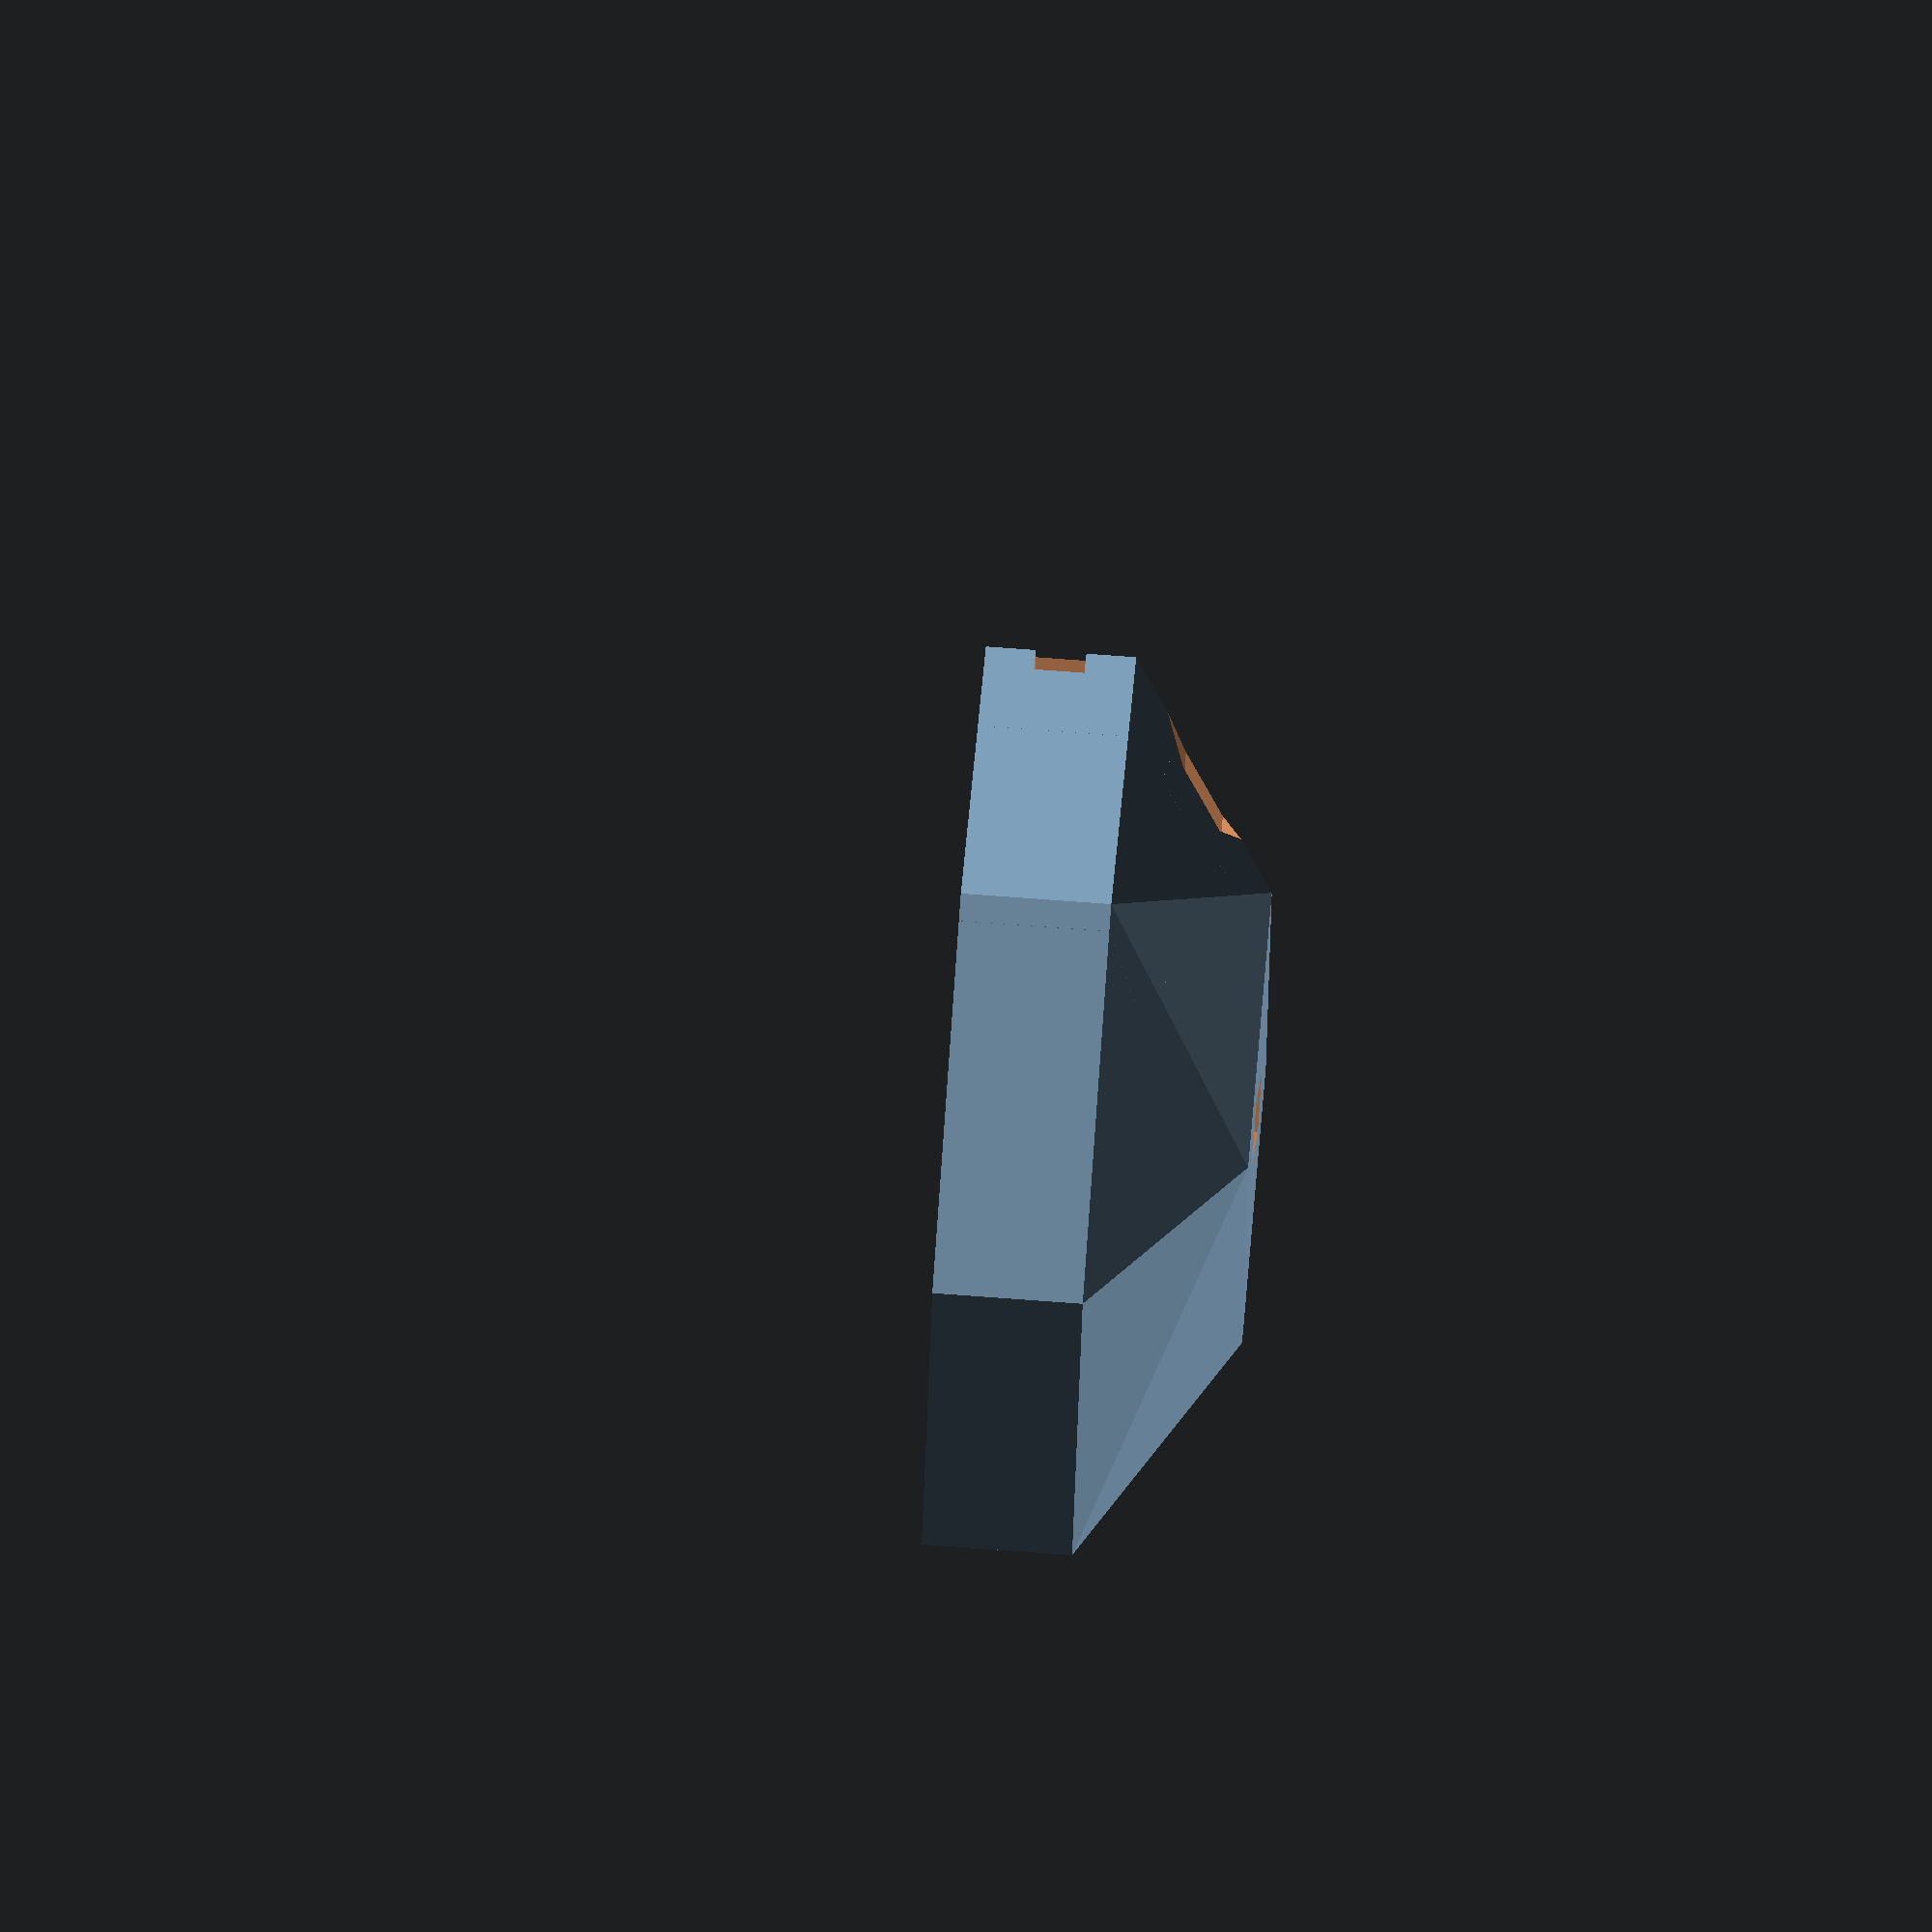
<openscad>
/*

Parametric Print+ Headphones: Mendel Edition
Version 1.1

(Changes to v1.1 (posted February 13, 2018): Fixed customizer formatting, added "Rounded Pattern" option to cups)

Housings and headband designed for the Print+ Headphone kit (http://print.plus), based on their original designs for the headphone housings.

Designed by Michael Jones using OpenSCAD v2015.03-2
Originally Published on http://www.thingiverse.com on November 24, 2017 with a CC BY licence

Thanks for checking out my code! ^_^

*/

/* [General] */

// Render the cup?
show_cup = 1; // [1:Yes,0:No]

// Render the cushion holder?
show_cushion_holder = 0; // [1:Yes,0:No]

// Render the headband? (For the time being will not render on its own)
show_band = 0; // [1:Yes,0:No]

/* [Threaded Rod] */
// Diameter of the threaded rod (in mm)
threaded_rod_diameter = 6.3;

// Width of the threaded rod nut (flat side to flat side) (in mm)
nut_width = 11;

// Thickness of the nut (in mm)
nut_thickness = 5;

/* [Cups] */
// Overall design of the cups
cup_type = 1; // [1:Low Poly,2:Retro,3:Pattern,4:Round Pattern]

// Left cup or right cup?
left_cup = 1; // [1:Left,0:Right]

// Generate supports for the cup?
cup_support = 1; // [1:Yes,0:No]

// Include a cutout for a nut in the housing? Otherwise can hold as a friction fit. (Highly recommended to disable this for Pattern cups!)
cup_nut_trap = 1; // [1:Yes,0:No]

// Draw your shape!
pattern_polygon = [[[-1.00,-14.00],[1.00,-14.00],[1.00,-7.00],[8.00,-9.00],[6.00,-5.00],[13.00,-1.00],[11.00,0.00],[13.00,5.00],[9.00,4.00],[8.00,6.00],[4.00,2.00],[6.00,11.00],[3.00,9.00],[0.00,14.00],[-3.00,9.00],[-6.00,11.00],[-4.00,2.00],[-8.00,6.00],[-9.00,4.00],[-13.00,5.00],[-11.00,0.00],[-13.00,-1.00],[-6.00,-5.00],[-8.00,-9.00],[-1.00,-7.00]],[0,1,2,3,4,5,6,7,8,9,10,11,12,13,14,15,16,17,18,19,20,21,22,23,24]]; // [draw_polygon:100x100]
                    

/* [Headband] */

// Inner diameter of the headband (in mm, 160 mm is a good size for a typical adult)
band_diameter = 160; // [100:1:200]

// Angle of the cups inward (a larger angle = a tighter pinch, will probably need to adjust this if your head is a lot wider than the default 160 mm)
band_angle = 25; // [10:1:45]

// Exit of the stereo wire on the side (like the original Print+) or on the front?
band_exit = 1; // [1:Front,0:Side]

// What kind of bevels on the rod connector?
connector_bevel_type = 2; // [0:None,1:Top Only,2:Top & Front,3:All Sides]


/* [Advanced Options] */

// How much room for error? (A little bit is strongly recommended)
tolerance = 0.25; // [0:0.05:0.4]

// For Low-Poly cups: Number of sides on the outer part of the cup?
cup_outer_segments = 7; // [5:1:12]

// For Low-Poly cups: Number of sides on the top section of the cup?
cup_inner_segments = 4; // [3:1:10]

// For Low-Poly cups: make the top pointy instead of flat? (Will block the nut trap if you have it active)
show_cap = 0; // [1:Yes,2:No]

// For Retro and Pattern cups: how big is the bevel (in mm)? (Set to zero for unbeveled corners)
cup_bevel = 2; // [0:0.05:4]

// For Retro and Pattern cups: flat or rounded bevel?
bevel_type = 0; // [0:Flat,1:Rounded]

// For Pattern cups: is the pattern embossed or raised?
pattern_type = 1; // [0:Embossed,1:Raised]

// For Pattern cups: how deep/tall is the pattern (in mm)?
pattern_depth = 1.5; // [1:0.05:5]

// For Pattern cups: size of empty "border" around pattern, to side of cup (in mm)
pattern_border = 0; // [0:1:25]

// For Pattern cups: rotate your pattern (in degrees)
pattern_rotate = 0; // [0:1:360]

// How big is the bevel for the rod connector on the headband (in mm)?
connector_bevel = 2; // [0:0.05:4]

/* [Hidden] */

function sagitta_rad(sag,chrd) = (pow(sag,2)+pow(chrd/2,2))/(2*sag);
function apothem(r,n) = r*cos(180/n);
function circumrad(a,n) = a / cos(180/n);
function circumrad_s(s,n) = s / 2 * sin(180/n);
function poly_side(apo,n) = apo * 2 * tan(180/n);
function hypo(s1,s2) = sqrt(pow(s1,2) + pow(s2,2));
function pythoside(h,s) = sqrt(pow(h,2)-pow(s,2));
function arc_angle(s,r) = s*180/(PI*r);
function axis_range(l,a=0) = max([for (x = l) x[a]]) - min([for (x = l) x[a]]); // Given a nested list l, calculates the total range of values on a given axis a (a = element of each component vector in nested list)


// The number of segments used for "true" circles. More segments = smoother curves, but longer render times and bigger .STL files
circle_seg = 50;

// [Debugging Options]
// When true, and the cups & cushion holders are rendered simultaneously, it will position the cushion holder inside the cup
mockup = false;

// Renders a dummy PCB inside the cup
show_PCB = false;

// Renders a dummy threaded rod into the cup
show_rods = false;

// Makes a cutaway of the cups, for inspecting how everything fits together. First elements turns it on/off, second element sets the axis ("x"/"y"/"z") and the third element sets the direction (1/-1)
cutaway = [false,"y",1];

// [Measured values for Print+ Hardware]
// [Cup housing measurements]
// N.B. The L/R plug and stereo jack are both centered on PCB, with the jack on the underside of the PCB

speaker_cup_dia = 40;
speaker_cup_thick = 10.8; // Includes Magnet + PCB + Cup
inner_ring_dia = 23.7;
PCB_extend = 13.5; // From end to edge of cup (not including jack)
PCB_width = 17.1;
PCB_thick = 1.8;
magnet_thick = 1;


jack_thick = 5.2;
jack_ext = 2; // Extension of the jack from the end of the PCB
jack_total_length = 14; // Including the extension
headphone_cable_dia = 6; // Diameter at its thickest (for clearance into the housing)

plug_back = 9; // Distance from end of PCB to stereo connector
plug_dia = 2; // Diameter of the stereo cable at its widest (i.e. the plug)
plug_con_length = 5; // Length of the plug connector, to prevent making bends that it can't do

// [Cushion holder measurements]
cushion_outer_dia = 72; // Measured from original Print+
cushion_height = 1.5; // Amount of height before indent
cushion_indent = 1; // Approximate indentation for cushion to grip onto

// The following define the friction fit between the cushion holder and the cup. The top is slightly indented to help it fit inside
cushion_link_height = 2.5;
cushion_link_width = 1.5;
cushion_link_outer_indent = 0.5;
cushion_link_inner_indent = 0;
cushion_holder_h = cushion_height*2;

// [Headband measurements]

band_cushion_length = 197; // Total length of the band cushion (including the plastic tabs)

// The following define the headband cushion plastic tabs
band_cushion_thickness = 1.5; // Thickness of the plastic tabs
band_cushion_tab = 15; // Length of the plastic tabs (backwards from the ends of the cushion)
band_cushion_width = 11; // Width of the tabs




// [Calculated/Derived Variables and Arbitrary (Non-Measured) Dimensions]
// [Cup & Threaded Rod Variables]

// Sanitizing inputs for threaded rod variables
threaded_rod_dia = threaded_rod_diameter > 0 ? threaded_rod_diameter : 1;
nut_flat_width = nut_width > 0 ? nut_width : 1;
nut_thick = nut_thickness > 0 ? nut_thickness : 1;

nut_rad = circumrad(nut_flat_width/2,6);

housing_lower_h = speaker_cup_thick+jack_thick/2; // Lower segment height (including the PCB (with headphones jack), channel for L/R cable and cutout for the cushion holder)
housing_total_h = nut_flat_width > housing_lower_h - 2 ? nut_flat_width * 1.5 + housing_lower_h : housing_lower_h * 2; // Arbitrarily double, but accommodates the size of the threaded rod + nut if they're really big
housing_upper_h = housing_total_h - housing_lower_h;

PCB_length = PCB_extend + speaker_cup_dia / 2;
cup_housing_thick = speaker_cup_thick - PCB_thick - magnet_thick;


// [PCB Variables]
cradle_thick = PCB_thick + jack_thick + tolerance;
cradle_PCB_top_diff = PCB_width/2 + tolerance - jack_thick;
round_rad = circumrad(speaker_cup_dia / 2,circle_seg);
cone_height = tolerance; // For the cone supporting the speaker, how much it extends beyond the height of the magnet + PCB
crown_height = cup_housing_thick/2; // How deep the speaker sits into the cups
rad_diff = round_rad - (inner_ring_dia / 2) + tolerance;
cup_bottom_rad = round_rad + (rad_diff/cradle_thick * cone_height);

base_angle = atan(cradle_PCB_top_diff /(jack_thick+tolerance));
new_top = (cradle_thick * tan(base_angle)) + jack_thick;

// This is actually the overall radius of the housing, it's calculated here to fit the PCB
housing_rad = circumrad(hypo(PCB_length,new_top,2)+2,cup_outer_segments);

cap_height = (housing_rad / 2) * (housing_upper_h / (housing_rad/2)) / 2;

pattern_rad = housing_rad - cup_bevel - pattern_border;

// [L/R cable channel Variables]

channel_rad = hypo(PCB_extend - plug_back + speaker_cup_dia/2, new_top);
channel_height = cup_housing_thick/2+tolerance*2;
channel_width = plug_dia*2.5;

channel_turn_rad = 10; // Radius of the turn of the main channel path towards its exit

channel_narrow = plug_dia/2 - 0.1; // Width of the channel at the narrow part
narrow_angle = 15; // Distance from the upwards part of the channel
inner_cutter = channel_rad - channel_narrow;
outer_cutter = channel_rad + channel_narrow;

channel_fillet = channel_width / 2;
inner_cutter_angle = asin(new_top/(inner_cutter-channel_fillet*2));
outer_cutter_angle = asin(new_top/(outer_cutter+channel_fillet)) + asin(channel_fillet/outer_cutter);


minor_turn_angle = acos(channel_turn_rad/(channel_rad+channel_turn_rad));
major_turn_angle = asin(channel_turn_rad/(channel_rad+channel_turn_rad));
channel_turn_ext = pythoside(channel_rad+channel_turn_rad,channel_turn_rad);
channel_ext_to_end = housing_rad - channel_turn_ext;
channel_exit_rise = (housing_lower_h/2);
rise_steepness = channel_exit_rise*1.2;

support_height = cradle_thick + cone_height + crown_height;

cushion_rad = (apothem(housing_rad,cup_outer_segments) - circumrad(channel_rad+channel_width/2,circle_seg))/2 + circumrad(channel_rad+channel_width/2,circle_seg);

band_width = 20; // The width (front-to-back thickness) of the headband

band_thick = plug_dia + 2.4; // How thick the band is overall

nut_connector_length = 25;

band_exit_height = 9;

band_cushion_angle = arc_angle(band_cushion_length,band_diameter/2);
cushion_tab_angle = arc_angle(band_cushion_tab,band_diameter/2);
band_channel_angle = 10;
band_center_rad = band_diameter/2+ band_thick/2;


connector_dim = [(circumrad(nut_rad,6)+1)*2+5,nut_connector_length,band_width];

/* [Fundamental Shape Modules] */
module acylinder(h,r,fn=100,center = false) {
    cylinder(h=h,r=circumrad(r,fn),$fn=fn,center=center);
}

module square_torus(r_out, r_in, h, center=false, fn=circle_seg, pinch = false, r_out_top = 2, r_in_top = 1){
    if (pinch == false) {
        difference(){
            linear_extrude(height = h,center=center)
            difference(){
                circle(r=r_out,$fn=fn);
                circle(r=r_in,$fn=fn);
            }
        }
    }
    else {
        difference(){
            cylinder(r1=r_out,r2=r_out_top,h=h,center=center, $fn = fn);
            cylinder(r1=r_in,r2=r_in_top,h=h,center=center, $fn = fn);
        }
    }   
}


module round_torus(r_in,r_out,h,fn=circle_seg,top_fn=circle_seg){
    rad = (r_out-r_in)/2;
    translate([0,0,rad])
    rotate_extrude(convexity=10,$fn=fn)
    hull(){
        translate([r_in+rad,0]) circle(rad,$fn=top_fn);
        translate([r_in+rad,h-rad*2]) circle(rad,$fn=top_fn);
    }
}
module torus_slice(r_in,r_out,h,angle,fn=circle_seg,axis=false,rounded=false,top_fn=circle_seg){
    
    a = angle % 180;
    intersection(){
        if (rounded == false) 
        square_torus(r_in=r_in, r_out=r_out,h=h,fn=fn);
        else round_torus(r_in=r_in, r_out=r_out,h=h,top_fn=top_fn,fn=fn);
        int_len = r_out/cos(angle/2);
        if (a > 0) {
            hull(){
                rotate([0,0,axis == false ? 0 : -90 + a/2]) translate([-int_len,0,0]) cube([int_len,1,h]);
                rotate([0,0,axis == false ? 180 - a : 90 - a/2]) cube([int_len,1,h]);
            }
        } else {
          translate([0,r_out,0]) cube(r_out*2,center=true);
        }  
    }
}
/* [PCB-related Modules] */
module PCB_cradle_cut(){
    hull(){
        translate([-new_top,-cup_housing_thick/2-tolerance,0]) cube([new_top*2,cup_housing_thick/2+tolerance,PCB_length+tolerance*2]);
        translate([-jack_thick,0,0]) cube([jack_thick*2,cradle_thick,PCB_length+tolerance*2]);
    }
}
module speaker_PCB(left = true,dummy=false){
    
    if (dummy == true) {
        cylinder(h=cup_housing_thick, r=round_rad, $fn = circle_seg);
        translate([0,-PCB_width/2, -PCB_thick]) cube([PCB_length, PCB_width,  PCB_thick]);
        translate([0,0,-PCB_thick-magnet_thick]) acylinder(h=PCB_thick+magnet_thick,r=inner_ring_dia/2);
    }
    else {
                
        translate([0,0,-cradle_thick]) cylinder(r2=cup_bottom_rad, r1=inner_ring_dia/2, h=cradle_thick+cone_height,$fn=circle_seg);
        translate([0,0,cone_height]) cylinder(r=round_rad + (rad_diff/cradle_thick * cone_height), h=crown_height,$fn=circle_seg);
        
        rotate([-90,0,-90]) PCB_cradle_cut();
                
    }
    
    if (left == true && dummy == true){
        translate([PCB_length-jack_total_length+jack_ext,-jack_thick/2,-PCB_thick-jack_thick]) cube([jack_total_length-jack_ext,jack_thick,jack_thick]);
        translate([PCB_length + jack_ext / 2, 0, -PCB_thick-jack_thick/2]) rotate([0,90,0]) acylinder(h=jack_ext,r=jack_thick/2,center=true);
    }
    else if (left == true && dummy == false){
        // Inner hole (for the jack to poke out)
        translate([PCB_length + 10 + tolerance*2, 0, -PCB_thick-jack_thick/2]) rotate([0,90,0]) acylinder(h=20,r=jack_thick/2+(tolerance*2),center=true);
        // Outer hole (for the headphone wire to fit inside
        translate([PCB_length + 10 + jack_ext + tolerance*2, 0, -PCB_thick-jack_thick/2]) rotate([0,90,0]) acylinder(h=20,r=headphone_cable_dia*0.75,center=true);
    }
}
/* [L/R Cable Channel Modules] */
module channel_run(){
    intersection(){
        square_torus(channel_rad+channel_width/2,channel_rad-channel_width/2,channel_height+channel_exit_rise);

        hull(){
            translate([0,channel_rad,(channel_height-tolerance)/2]) rotate([90,0,0]) cylinder(h=channel_width*3,r=(channel_height-tolerance)/2,center=true,$fn=25);
            translate([rise_steepness,channel_rad,channel_exit_rise+tolerance]) rotate([90,0,0]) cylinder(h=channel_width*3,r=channel_height/2,center=true,$fn=25);
            
        
        translate([(channel_height/2+rise_steepness)/2,channel_rad,(channel_height-tolerance)/2]) cube([channel_height/2 + rise_steepness,channel_height*3,channel_height-tolerance],center=true);
        }
    
    }
    
    intersection(){
        square_torus(channel_rad+channel_width/2,channel_rad-channel_width/2,channel_height-tolerance);
        
        translate([-channel_rad*1.25,channel_rad*1.25,0]) cube(channel_rad*2.5,center=true);
    }
        
    intersection(){
        translate([0,0,channel_exit_rise+tolerance]) square_torus(channel_rad+channel_width/2,channel_rad-channel_width/2,channel_height,center=true);
        
        translate([channel_rad*1.25+rise_steepness,channel_rad*1.25,0]) cube(channel_rad*2.5,center=true);
    }
}



module minor_channel_turn(){
    difference(){
        rotate_extrude(convexity = 10, $fn = 64) translate([channel_turn_rad,0]) square([channel_width,channel_height],center=true);
        translate([channel_turn_rad*1.25,0,0]) cube(channel_turn_rad*2.5,center=true);
        rotate([0,0,-minor_turn_angle]) translate([-channel_turn_rad*1.25,0,0]) cube(channel_turn_rad*2.5,center=true);
    }
    
}

module channel_path(){
    difference(){
        channel_run();
        
        rotate([0,0,major_turn_angle]) translate([0,-channel_rad*1.25,0]) cube(channel_rad*2.5,center=true);
        
        rotate([0,0,-inner_cutter_angle]) torus_slice(r_in = inner_cutter - channel_fillet * 2, r_out = inner_cutter, h = channel_height, angle = 90 - narrow_angle - inner_cutter_angle, fn=circle_seg);
        
        rotate([0,0,-outer_cutter_angle]) torus_slice(r_in = outer_cutter, r_out = outer_cutter + channel_fillet * 2, h = channel_height, angle = 90 - narrow_angle - outer_cutter_angle, fn=circle_seg);
        
        for (x=[[inner_cutter,inner_cutter_angle,1],[outer_cutter,outer_cutter_angle,-1]]){
            
            rotate([0,0,-x[1]]) translate([-x[0]+channel_fillet*x[2],0,0]) cylinder(h=channel_height,r=channel_fillet,$fn=circle_seg);
            
            rotate([0,0,-90+narrow_angle]) translate([-x[0]+channel_fillet*x[2],0,0]) cylinder(h=channel_height,r=channel_fillet,$fn=circle_seg);
        }

    }
    
    translate([channel_turn_ext,channel_turn_rad,channel_exit_rise+tolerance]) minor_channel_turn();
    
    translate([channel_ext_to_end/2+channel_turn_ext,0,channel_exit_rise+tolerance]) cube([channel_ext_to_end,channel_width, channel_height],center=true);
}

/* [Cup Housing Modules] */
module threaded_rod_subtractor(demo=false,nut=true){
    if (demo == true){
        translate([housing_rad*0.75,0,housing_total_h - housing_upper_h / 2]) rotate([0,90,0]) cylinder(d=threaded_rod_dia,h=housing_rad*2,center=true,$fn=50);
    translate([0,0,housing_total_h - housing_upper_h / 2]) rotate([0,90,0]) rotate([0,0,30]) acylinder(r=nut_flat_width/2,h=nut_thick, fn = 6, center = true);
    } else {
        translate([housing_rad-(nut_thick + tolerance)/2,0,housing_total_h - housing_upper_h / 2]) rotate([0,90,0]) acylinder(r=threaded_rod_dia/2,h=housing_rad*2,center=true,fn=6);
        
        translate([-(nut_thick + tolerance)/2,0,housing_total_h - housing_upper_h / 2]) rotate([0,-90,0]) cylinder(r1=circumrad(threaded_rod_dia/2,6), r2 = threaded_rod_dia / 2, h=housing_rad/4-(nut_thick + tolerance)/2,$fn=6);
        
        if (nut == true) translate([0,0,housing_total_h + 10 - nut_flat_width / 2]) cube([nut_thick + tolerance * 2, circumrad(nut_flat_width/2,6) * 2 + tolerance * 2,housing_upper_h + tolerance * 2 + 20], center = true);
    }
}

module extruded_pattern(){
    max_x = axis_range(pattern_polygon[0],0);
    max_y = axis_range(pattern_polygon[0],1);
    
    rotate([0,0,-90-pattern_rotate]) resize([max_x >= max_y ? pattern_rad * 2 : 0, max_y > max_x ? pattern_rad * 2 : 0, 0], auto = [true,true,false]) linear_extrude(height = cup_type < 4 ? pattern_depth : housing_upper_h*2, convexity = 20) polygon(points = pattern_polygon[0], path = pattern_polygon[1]);
}

module cups(type = 1, seg_out = cup_outer_segments, seg_in = cup_inner_segments, rounded = false, bevel = 2){
    if (type == 1) { // Low Poly
        hull(){
            cylinder(h=housing_lower_h,r=housing_rad,$fn=seg_out);
            rotate([0,0,0]) cylinder(h=housing_total_h,r=housing_rad/2,$fn=seg_in);
        }
    }
    else if (type == 2) { // Retro
        cylinder(h=housing_lower_h-bevel/2,r=housing_rad,$fn=seg_out);
        cylinder(h=housing_total_h-bevel/2,r=housing_rad/2,$fn=seg_in);
        translate([0,0,housing_lower_h-bevel/2]) cylinder(h=bevel,r1=housing_rad,r2=housing_rad-bevel ,$fn=seg_in);
        translate([0,0,housing_total_h-bevel/2]) cylinder(h=bevel,r1=housing_rad/2,r2=housing_rad/2-bevel ,$fn=seg_in);
    }
    else if (type == 3) { // Pattern
        cylinder(h=housing_total_h-bevel/2,r=housing_rad,$fn=seg_out);
        translate([0,0,housing_total_h-bevel/2]) cylinder(h=bevel,r1=housing_rad,r2=housing_rad-bevel ,$fn=seg_in);
        if (pattern_type == 1) translate([0,0,housing_total_h+bevel/2]) extruded_pattern();
    }
    else if (type == 4) { // Rounded Pattern
        cylinder(h=housing_lower_h-bevel/2,r=housing_rad,$fn=seg_out);
        translate([0,0,housing_lower_h-bevel/2]) cylinder(h=bevel,r1=housing_rad,r2=housing_rad-bevel ,$fn=seg_in);
        intersection(){
            translate([0,0,housing_lower_h]) resize([0,0,circumrad(threaded_rod_dia/2,6)*2+housing_upper_h+10]) sphere(r=housing_rad, $fn=seg_in);
            translate([0,0,housing_lower_h]) extruded_pattern();
        }
    }
    
    if ((rounded == true) && (type != 1)) {
        translate([0,0,type == 2 ? housing_lower_h - bevel * 1.5 : housing_total_h-bevel*1.5]) round_torus(r_in = housing_rad - bevel * 2, r_out = housing_rad, h = 0, fn = seg_in, top_fn = 24);
        if (type == 2) translate([0,0,housing_total_h-bevel*1.5]) round_torus(r_in = housing_rad / 2 - bevel * 2, r_out = housing_rad / 2, h = 0, fn = seg_in, top_fn = 24);
    }
}




module housings(){
    difference(){
        cups(type = cup_type, seg_out = cup_type == 1 ? cup_outer_segments : circle_seg, seg_in = cup_type == 1 ? cup_inner_segments :  circle_seg, rounded = bevel_type == 0 ? false : true, bevel = cup_bevel);
        
        //Subtract the space for the PCB
        translate([0,0,cup_housing_thick / 2]) rotate([180,0,180]) speaker_PCB(left = left_cup == 1 ? true : false,dummy = false);
        
        //Subtract the holes for the threaded rod
        threaded_rod_subtractor(nut = cup_nut_trap == 1 ? true : false);
        
        //Subtract the channel for the stereo wire
        translate([0,0,-tolerance]) channel_path();
        
        //Subtract the mating space for the cushion holder
        square_torus(r_out=circumrad(cushion_rad,circle_seg), r_in = apothem(cushion_rad - cushion_link_width - tolerance, circle_seg),h=cushion_link_height,fn=circle_seg);
        
        if ((cup_type == 3) && (pattern_type == 0)) translate([0,0,housing_total_h+cup_bevel/2-pattern_depth]) extruded_pattern();
            
        if (cutaway[0] == true) translate([cutaway[1] == "x" ? (housing_rad + 5) * cutaway[2] : 0, cutaway[1] == "y" ? (housing_rad + 5)  * cutaway[2] : 0, cutaway[1] == "z" ? (housing_rad + 5)  * cutaway[2] : 0]) cube(housing_rad*2+10,center=true);
    }
}

module housing_support(){
    //Some concentric rings for simple support. Width set at 0.4 mm to match the nozzle size
    square_torus(r_out=inner_ring_dia/4,r_in=inner_ring_dia/4-0.4,h=support_height);
    square_torus(r_out=inner_ring_dia*3/8,r_in=inner_ring_dia*3/8-0.4,h=support_height);
    square_torus(r_out=inner_ring_dia/2,r_in=inner_ring_dia/2-0.4,h=support_height);
}

module low_poly_cap(){
    rotate([0,0,0]) cylinder(r1=housing_rad/2,r2=0,h=cap_height,$fn=cup_inner_segments);
}

/* [Cushion Holder Modules] */
module cushion_base(seg=circle_seg){
    cylinder(h = cushion_height, r = cushion_outer_dia/2, $fn = seg);
    translate([0,0,cushion_height]) cylinder(h = cushion_height, r1 = cushion_rad - cushion_indent, r2 = cushion_rad,$fn=seg);
    //translate([0,0,cushion_height*2]) cylinder(h = cushion_height/2, r = cushion_rad,$fn=seg);
    
    translate([0,0,cushion_height*2]) square_torus(r_out = cushion_rad, r_in = cushion_rad - cushion_link_width, h = cushion_link_height, fn = seg, pinch = true, r_out_top = cushion_rad - cushion_link_outer_indent, r_in_top = cushion_rad - cushion_link_width + cushion_link_inner_indent);
}

module cushion_holder(seg=circle_seg){
    difference(){
        cushion_base();
        translate([0,0,-1]) cylinder(h=cup_housing_thick, r=circumrad(speaker_cup_dia/2,circle_seg),$fn=seg);
    }
}
/* [Headband Modules] */
module band_clip(fn=circle_seg,top_fn=circle_seg){
    torus_slice(r_in = band_diameter/2-band_cushion_thickness*2, r_out = band_diameter/2+band_cushion_thickness*2, h = band_cushion_width*1.5, fn = fn,angle=cushion_tab_angle,axis=false,rounded=true,top_fn=top_fn);
    
    hull(){
        translate([-band_diameter/2,0,0]) cylinder(r2=band_cushion_thickness*2,r1=0,h=band_cushion_thickness*2,$fn=4);
        
        translate([-band_diameter/2,0,band_cushion_width*1.5-band_cushion_thickness*2]) cylinder(r1=band_cushion_thickness*2,r2=0,h=band_cushion_thickness*2,$fn=4);
    }
}


module band_cable_exit(front=false){
    
    hull(){
        translate([0,0,band_width/2]) cylinder(r=plug_dia*0.75,h=band_width/2,$fn=20);
        if (front==false) {
            translate([0,-plug_dia*0.75,band_width/2]) cylinder(r=plug_dia*0.75,h=band_width/2,$fn=20);
        } else {
            translate([0,-plug_dia*0.75,band_width]) cube([plug_dia*1.5,plug_dia*1.5,band_width/2],center=true);
        }
    }
    
    hull(){
        hull(){
            translate([0,0,band_width/2]) cylinder(r=plug_dia*0.75,h=band_exit_height/2,$fn=20);
            translate([0,-plug_dia*0.75,band_width/2]) cylinder(r=plug_dia*0.75,h=band_exit_height/2,$fn=20);
        }
        if (front == false) {
            translate([plug_dia/2+band_thick/2,-plug_dia*0.75/2,band_width/2]) cube([plug_dia,plug_dia,band_exit_height],center=true);
        } else {
            translate([band_diameter/2+band_thick/2,0,band_width/2]) rotate([0,0,band_channel_angle/2]) translate([-band_diameter/2-band_thick/2,-plug_dia/2,0]) cube([plug_dia,plug_dia,band_exit_height],center=true);
        }
    }
}


module rod_connector(dummy=false){
    if (dummy==true) rotate([90,0,0]) cylinder(d=threaded_rod_dia,h=50,center=true,$fn=circle_seg);
    
    if (dummy==true) rotate([90,30,0]) acylinder(r=nut_flat_width/2,h=nut_thick, fn = 6, center = true);
    
    difference(){
        
        cube(connector_dim,center=true);
        //Central rod clearance
        rotate([90,0,0]) cylinder(r=circumrad(threaded_rod_dia/2,6)+tolerance,h=50,center=true,$fn=6);
        
        //Space for nut to rotate
        rotate([90,0,0]) cylinder(r=circumrad(nut_rad,6)+1,h=nut_thick+tolerance*2,center=true,$fn=6);
        
        //Total cut for nut
        translate([-nut_rad,0,0]) cube([nut_rad*2,nut_thick+tolerance*2,nut_rad*4],center=true);
        
        //Cylinder to make a chamfer for the nut cutout
        translate([-nut_rad*2,0,0]) cylinder(h=nut_rad*4,r=nut_thick*2,center=true,$fn=6);
        
        
        //Slice off the side to get at nut
        translate([-connector_dim[0]/2 - circumrad(threaded_rod_dia/2,6)-tolerance-2.5,0,0]) cube(connector_dim+[0,10,0],center=true);
        
        //Chamfering edges
        if (connector_bevel_type != 0){
            translate([connector_dim[0]/2,connector_dim[1]/2,0]) cylinder(h=connector_dim[2]+10,r=connector_bevel,$fn=4,center=true);
            for (x=[1,-1]) {       
                translate([-circumrad(threaded_rod_dia/2,6)-tolerance-2.5,0,connector_bevel_type == 3 ? connector_dim[2]/2*x : connector_dim[2]/2]) rotate([90,0,0]) cylinder(h=connector_dim[1]+10,r=connector_bevel,$fn=4,center=true);
                translate([0,connector_dim[1]/2,connector_bevel_type == 3 ? connector_dim[2]/2*x : connector_dim[2]/2]) rotate([0,90,0]) cylinder(h=connector_dim[0]+10,r=connector_bevel,$fn=4,center=true);
            }
        }
    }
}
module band_crown(front=false){
    connector_trans = [-band_center_rad+band_thick/2,0,0];
    
    difference(){
        union(){
            torus_slice(r_in = band_diameter/2, r_out = band_diameter/2+ band_thick, h = band_width, fn = circle_seg,angle=180,axis=false);
            rotate([0,0,-(180-band_cushion_angle)/2]) translate([0,0,band_width/2-(band_cushion_width*1.5)/2]) band_clip(fn=circle_seg*5,top_fn=4);
            mirror([1,0,0]) rotate([0,0,-(180-band_cushion_angle)/2]) translate([0,0,band_width/2-(band_cushion_width*1.5)/2]) band_clip(fn=circle_seg*5,top_fn=4);
            
            for (x=[0,1]) mirror([x,0,0]) translate(connector_trans) rotate([0,0,band_angle]) translate([-connector_dim[0]/2,connector_dim[1]/2,connector_dim[2]/2]) rod_connector(false);
        }
        
        //Chamfering connector/band interface
        if (connector_bevel_type != 0) for (x=[connector_bevel_type != 1 ? 0 : connector_dim[2],connector_dim[2]],y=[0,1]) mirror([y,0,0]) translate(connector_trans+[0,0,x]) rotate([0,90,band_angle]) cylinder(h=connector_dim[0]*2,r=connector_bevel,$fn=4,center=true);
        
        //The cable channel
        translate([0,0,band_width-plug_dia*2])
        torus_slice(r_in = band_center_rad - plug_dia/2 + 0.1,r_out = band_center_rad + plug_dia/2 - 0.1,h=band_width,fn=circle_seg,angle=180-band_channel_angle,axis=true);
        
        //The band cushion subtractor
        translate([0,0,-band_cushion_width/2 + band_width/2])
    torus_slice(r_in = band_diameter/2 - band_cushion_thickness, r_out = band_diameter/2, h = band_cushion_width, fn = circle_seg,angle=band_cushion_angle,axis=true);
        
        //The exits for the cable
        for (x=[0,1])
        mirror([x,0,0]) rotate([0,0,-band_channel_angle/2]) translate([-band_diameter/2-band_thick/2,0,0]) band_cable_exit(front);
        
    }  
}


/* [Rendering Logic] */

// For the time being, will not render the band if anything else is on the plate
if ((show_band == 1) && (show_cup == 0) && (show_cushion_holder == 0)) band_crown(front = band_exit == 1 ? true : false);

if (show_cup == 1) {
    housings();
    if (cup_support == 1) housing_support();
}

if (show_cushion_holder == 1) translate([(show_cup == 1) && (mockup == false) ? housing_rad + cushion_rad + 10 : 0,0,(show_cup == 1) && (mockup == true) ? -cushion_holder_h : 0]) cushion_holder();

if (show_PCB == true) translate([0,0,cup_housing_thick / 2]) rotate([180,0,180]) speaker_PCB(true,false);
    
if (show_rods == true) threaded_rod_subtractor(true);

if ((show_cap == 1) && (cup_type == 1)) translate([0,0,housing_total_h]) low_poly_cap();
</openscad>
<views>
elev=288.3 azim=329.2 roll=274.3 proj=o view=solid
</views>
